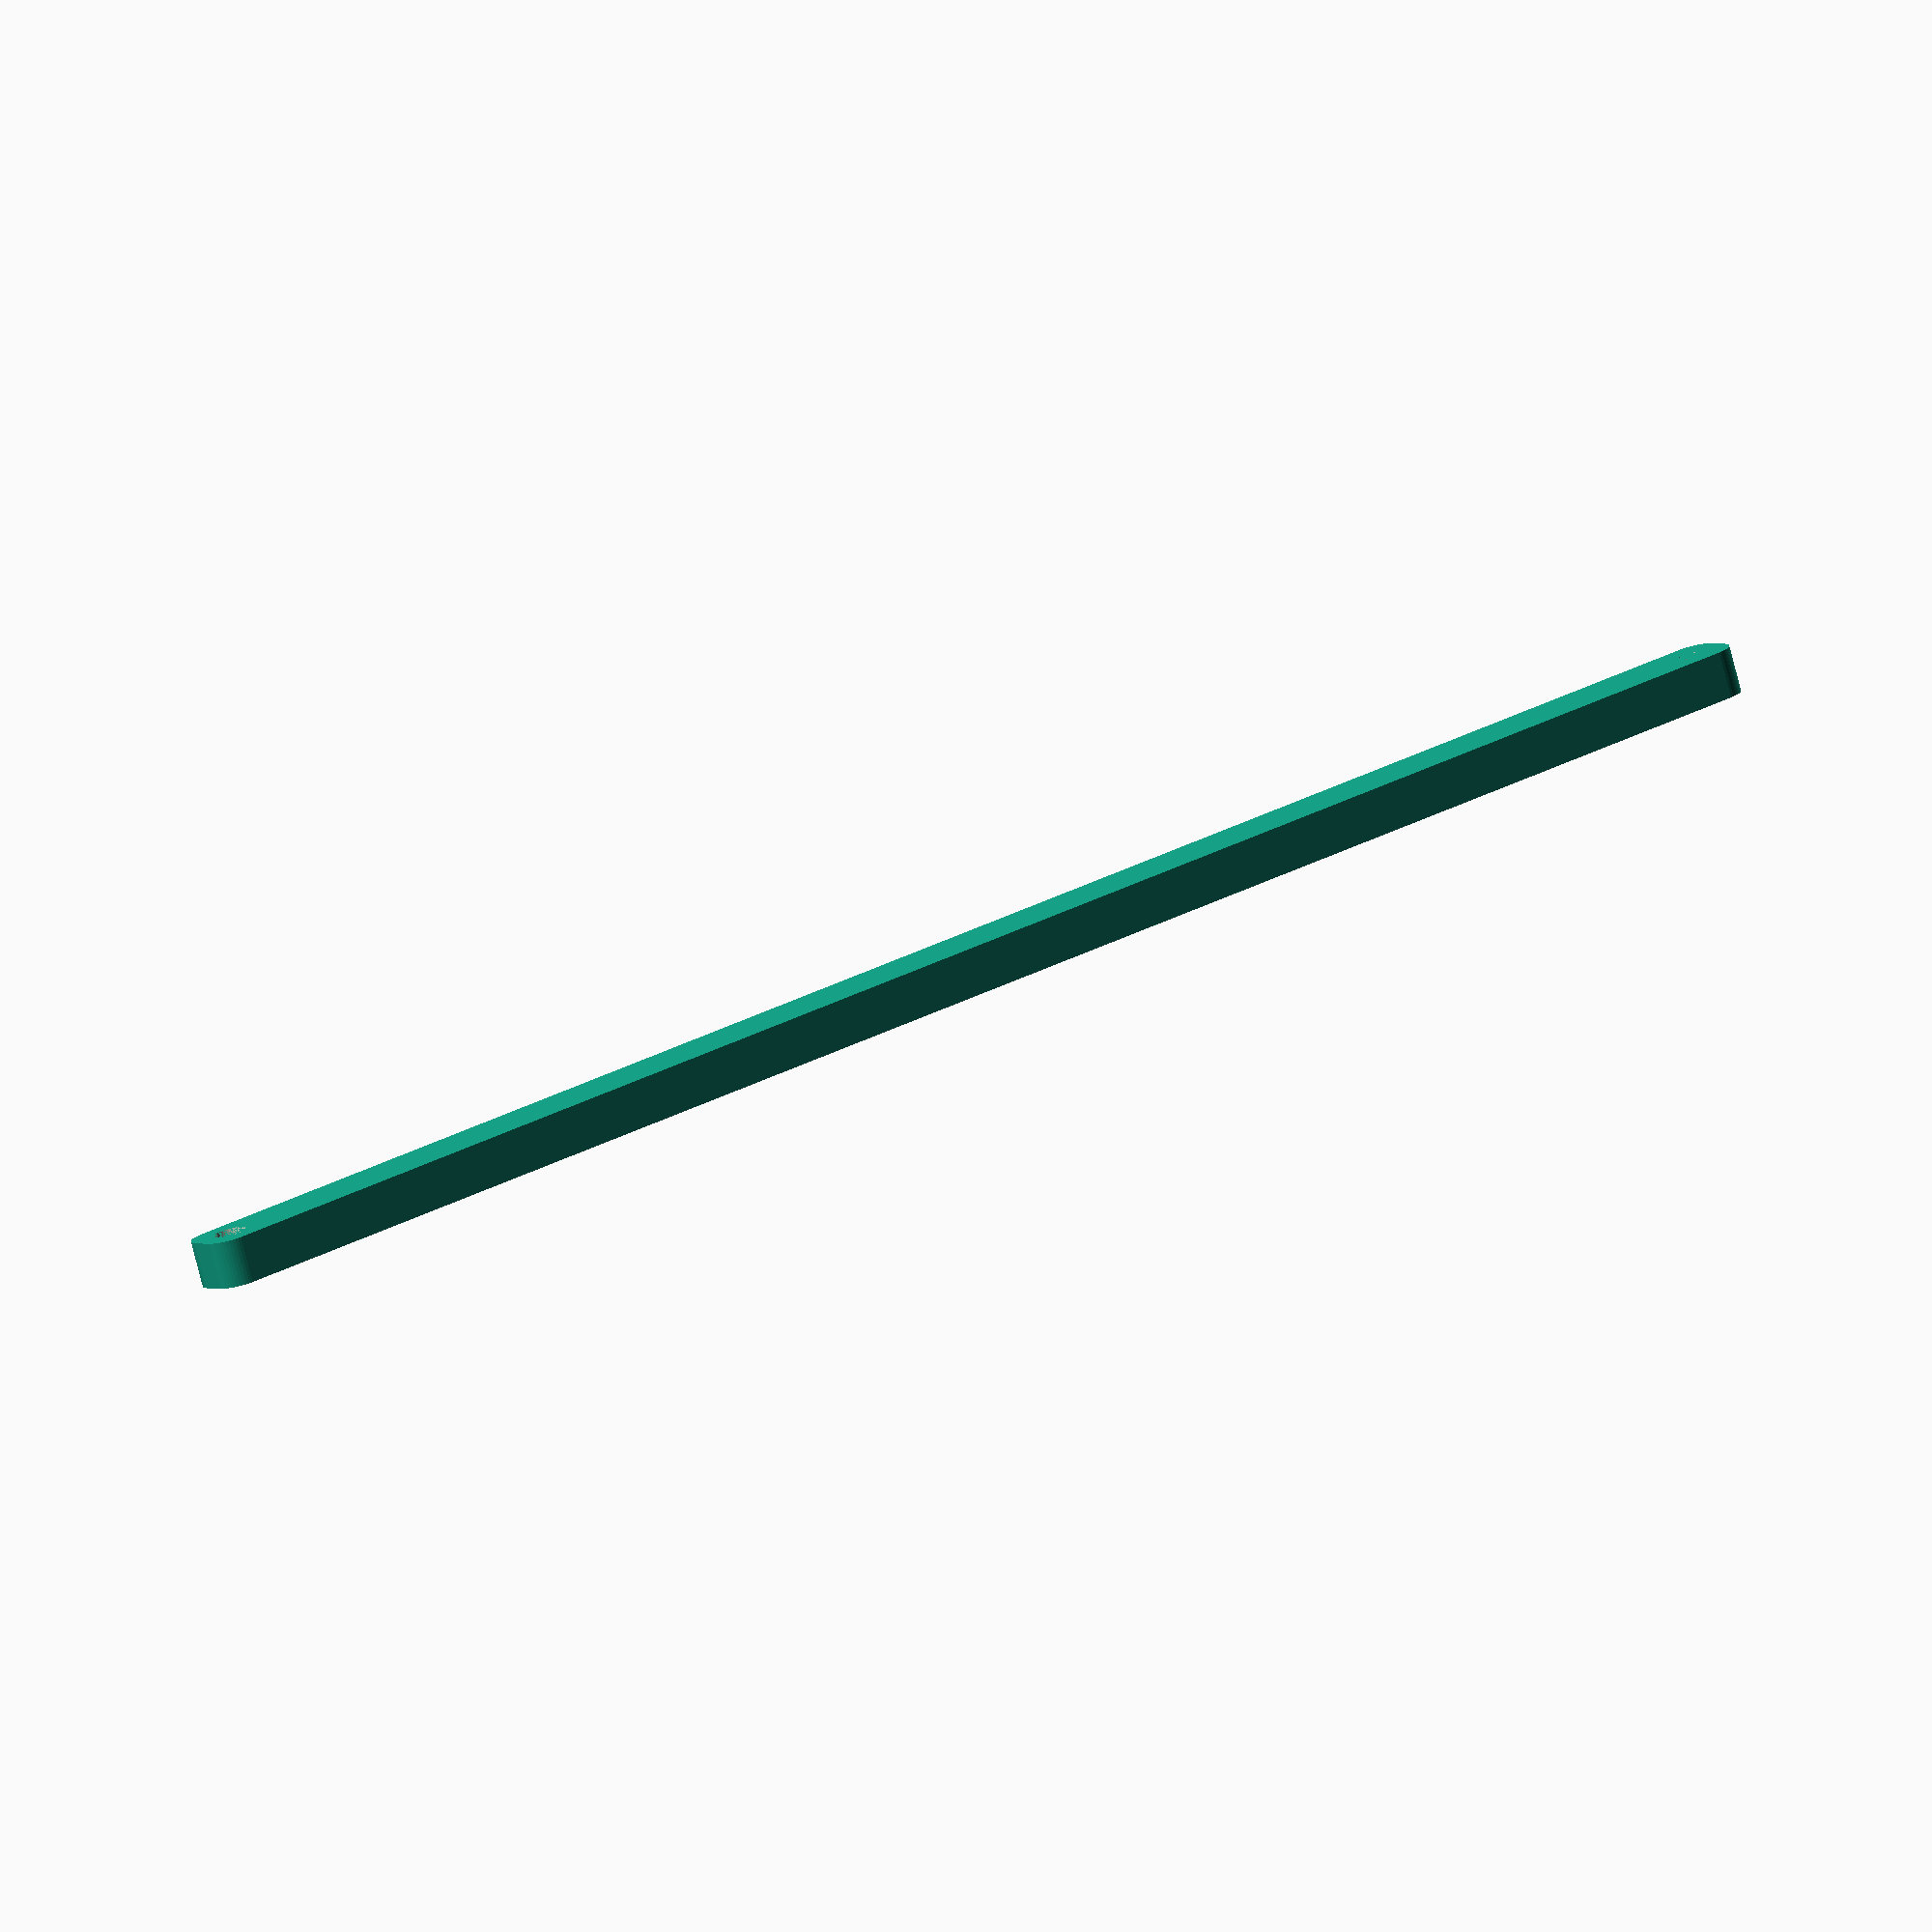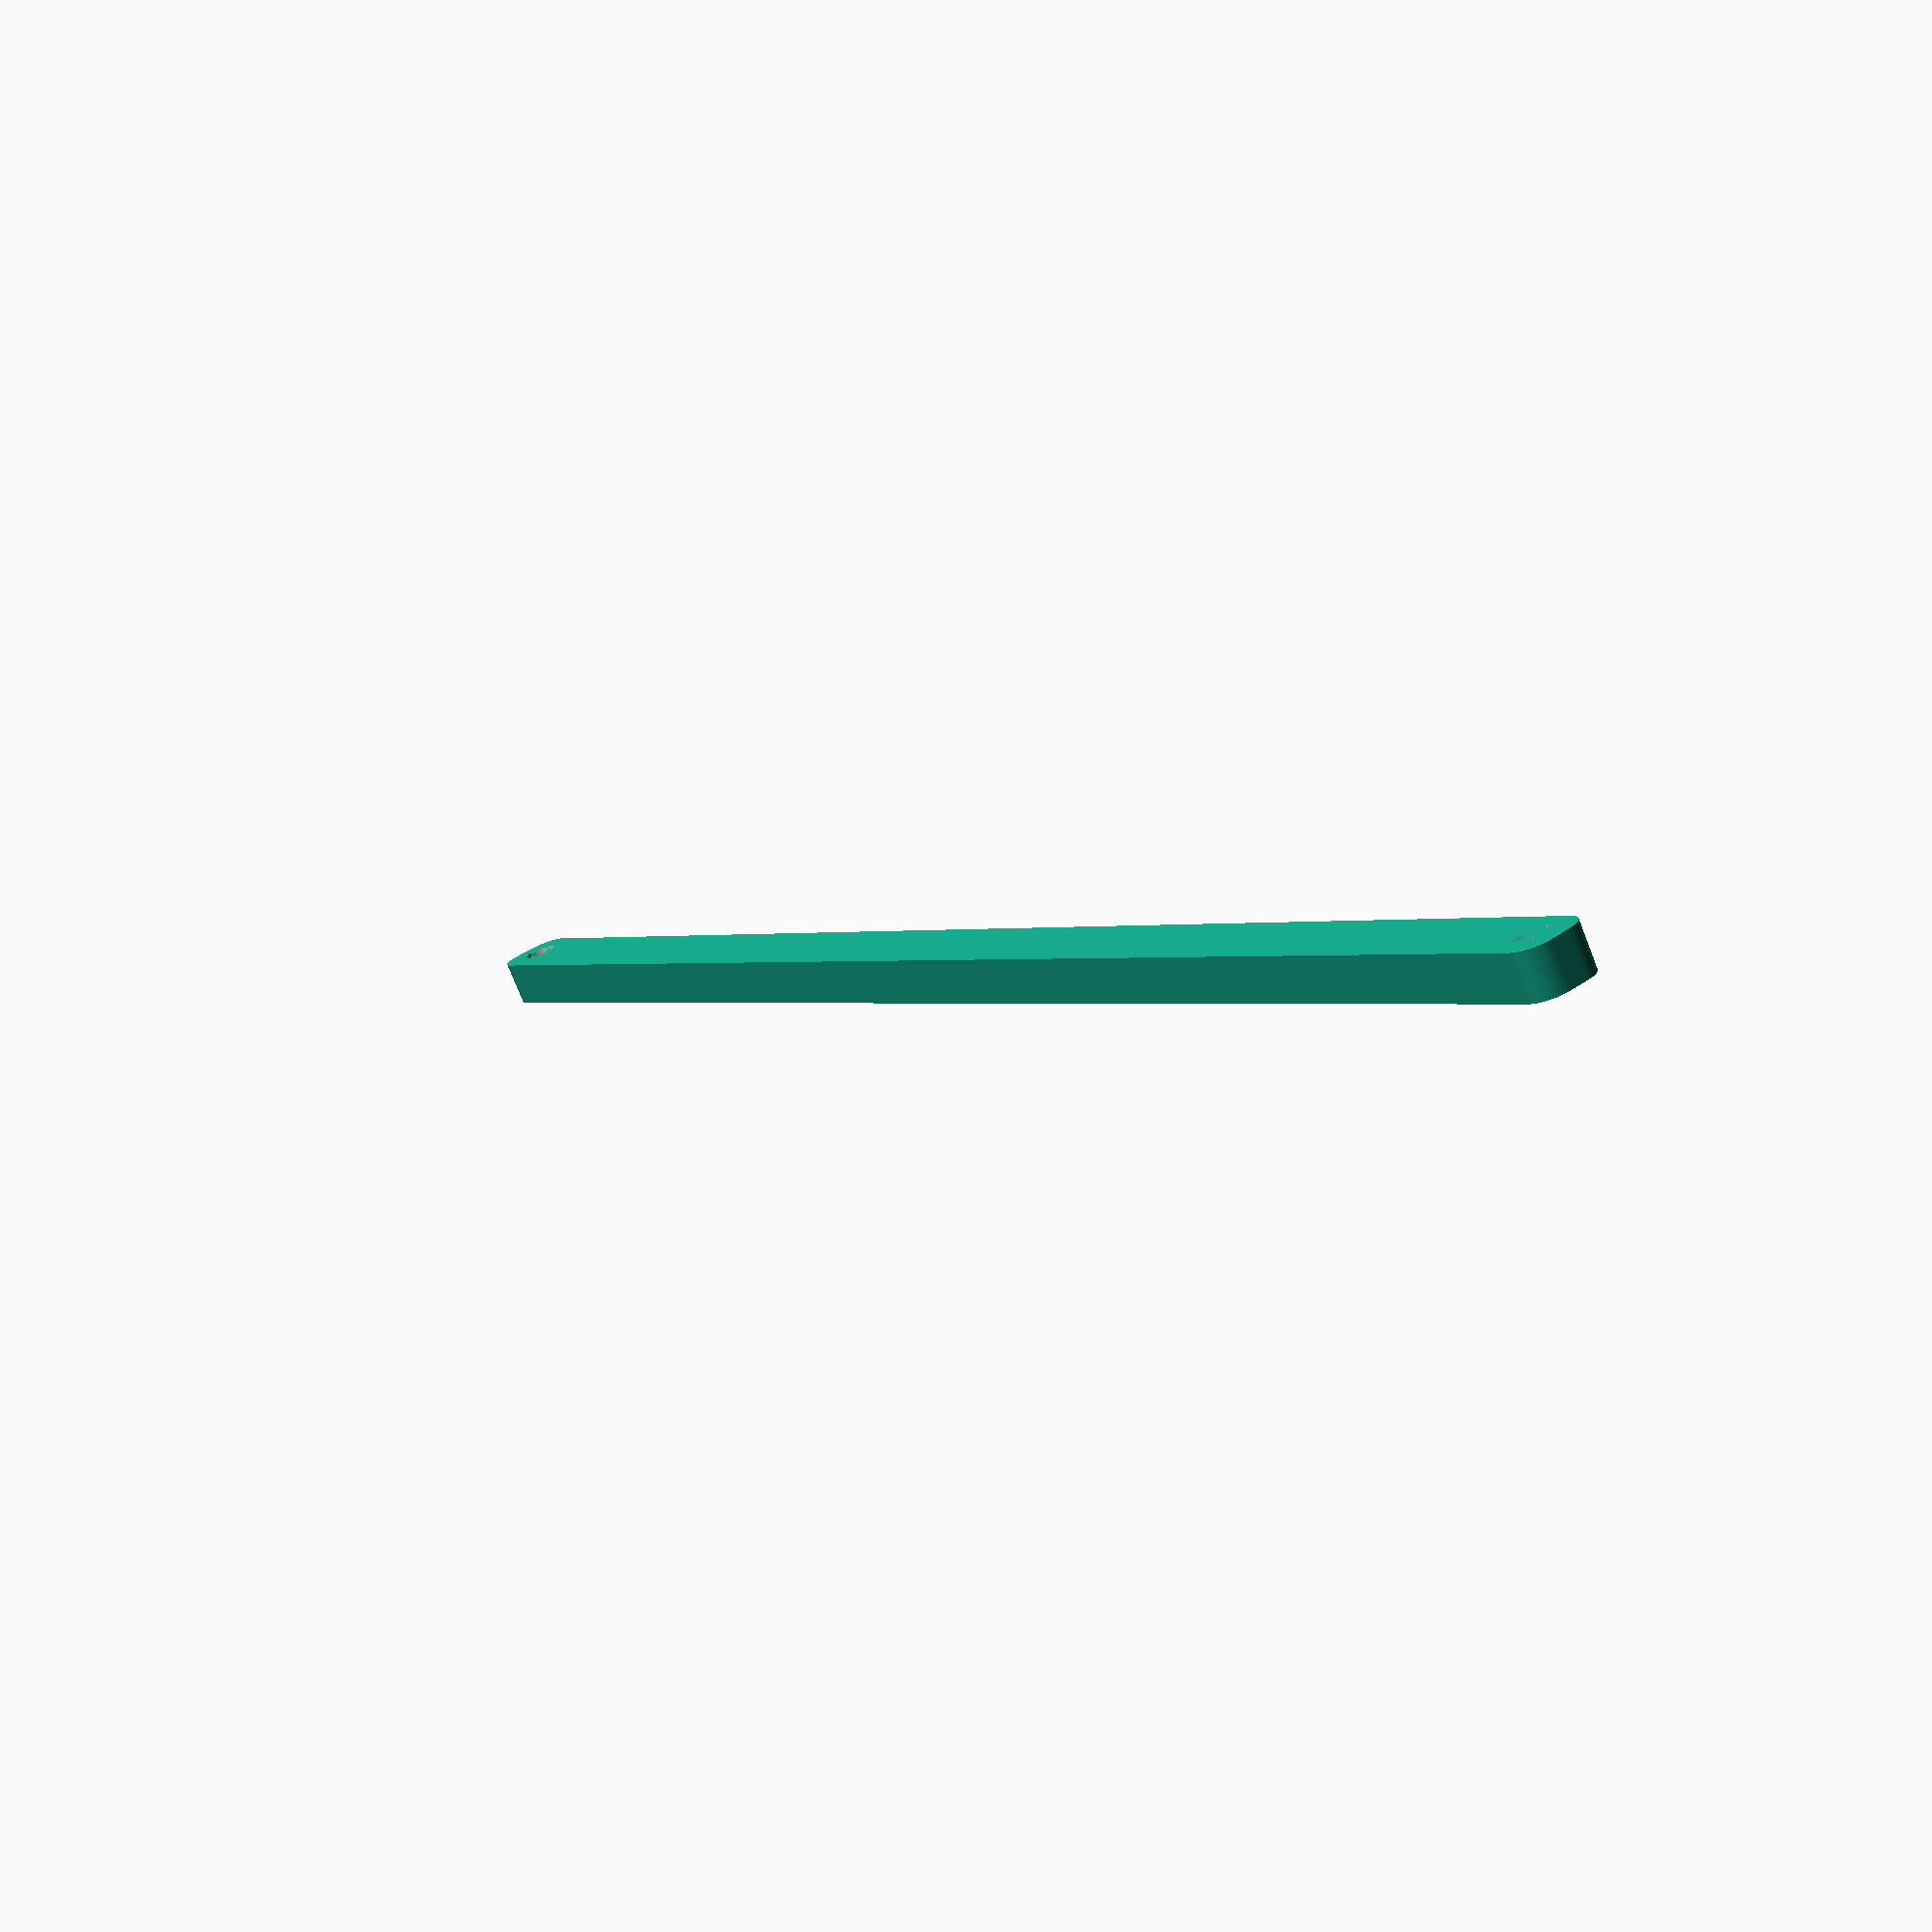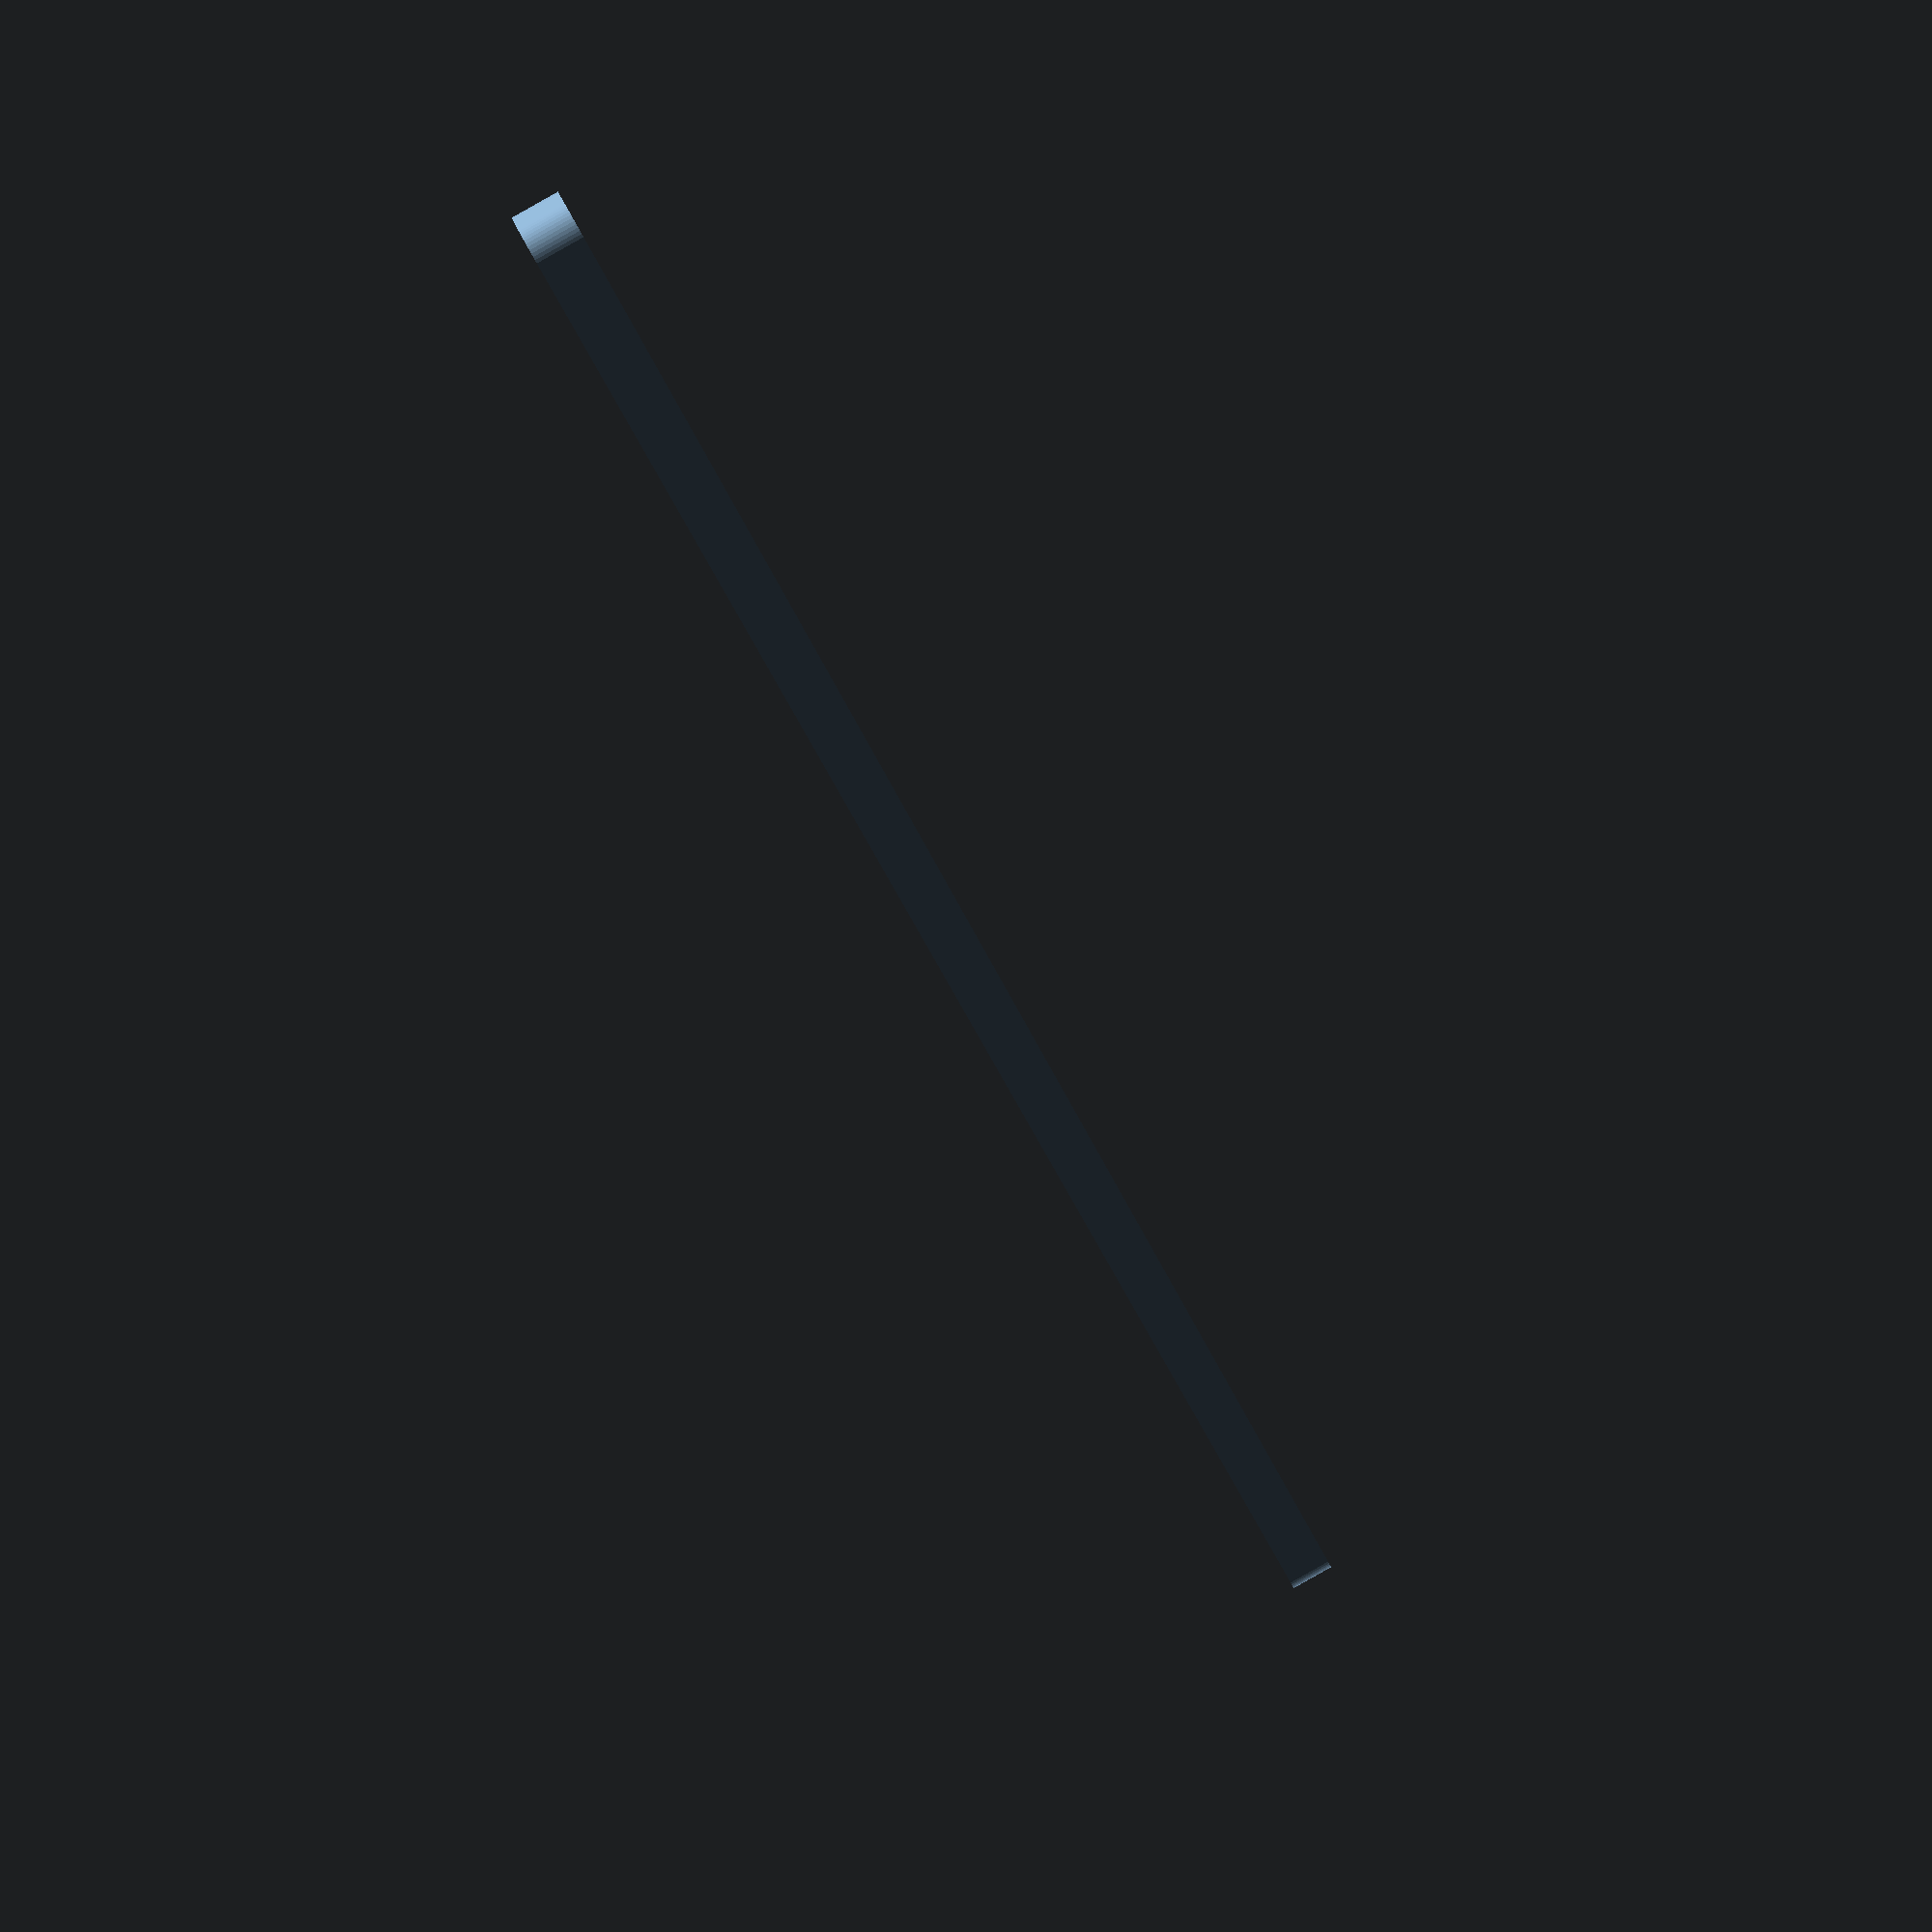
<openscad>
$fn = 50;


difference() {
	union() {
		hull() {
			translate(v = [-174.5000000000, 2.0000000000, 0]) {
				cylinder(h = 9, r = 5);
			}
			translate(v = [174.5000000000, 2.0000000000, 0]) {
				cylinder(h = 9, r = 5);
			}
			translate(v = [-174.5000000000, -2.0000000000, 0]) {
				cylinder(h = 9, r = 5);
			}
			translate(v = [174.5000000000, -2.0000000000, 0]) {
				cylinder(h = 9, r = 5);
			}
		}
	}
	union() {
		translate(v = [-172.5000000000, 0.0000000000, 0]) {
			cylinder(h = 9, r = 3.2500000000);
		}
		translate(v = [172.5000000000, 0.0000000000, 0]) {
			cylinder(h = 9, r = 3.2500000000);
		}
		translate(v = [-172.5000000000, 0.0000000000, 0]) {
			cylinder(h = 9, r = 1.8000000000);
		}
		translate(v = [172.5000000000, 0.0000000000, 0]) {
			cylinder(h = 9, r = 1.8000000000);
		}
		translate(v = [-172.5000000000, 0.0000000000, 0]) {
			cylinder(h = 9, r = 1.8000000000);
		}
		translate(v = [172.5000000000, 0.0000000000, 0]) {
			cylinder(h = 9, r = 1.8000000000);
		}
		translate(v = [-172.5000000000, 0.0000000000, 0]) {
			cylinder(h = 9, r = 1.8000000000);
		}
		translate(v = [172.5000000000, 0.0000000000, 0]) {
			cylinder(h = 9, r = 1.8000000000);
		}
	}
}
</openscad>
<views>
elev=258.1 azim=34.1 roll=345.6 proj=o view=solid
elev=256.1 azim=55.1 roll=158.6 proj=p view=wireframe
elev=269.6 azim=215.4 roll=60.6 proj=p view=solid
</views>
